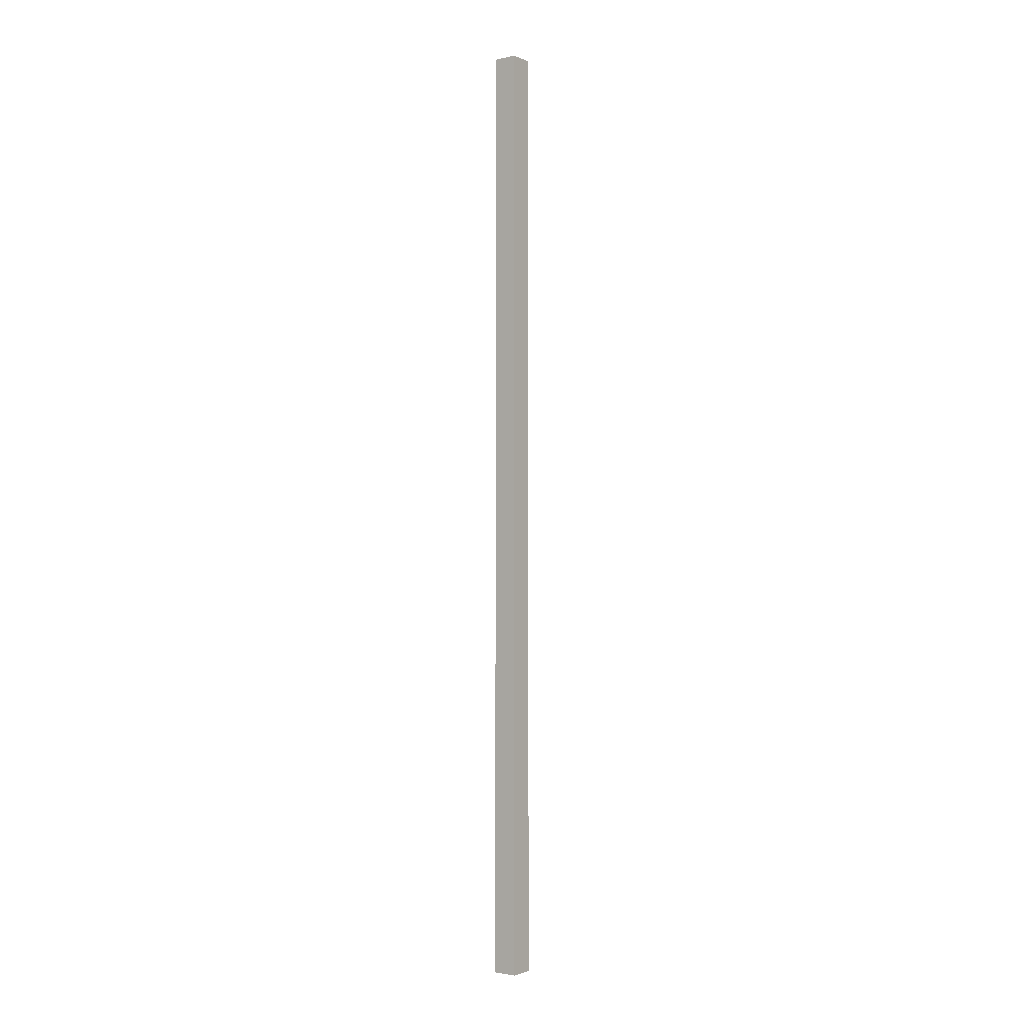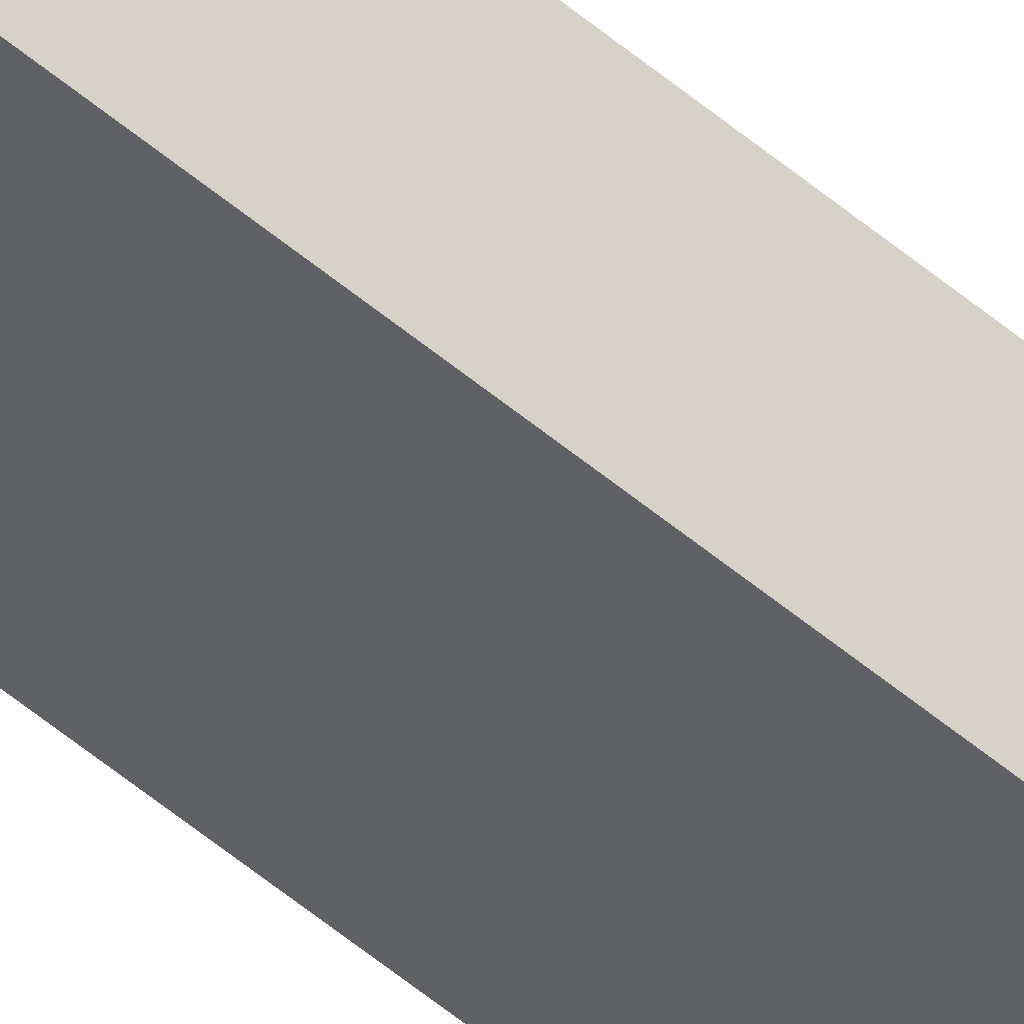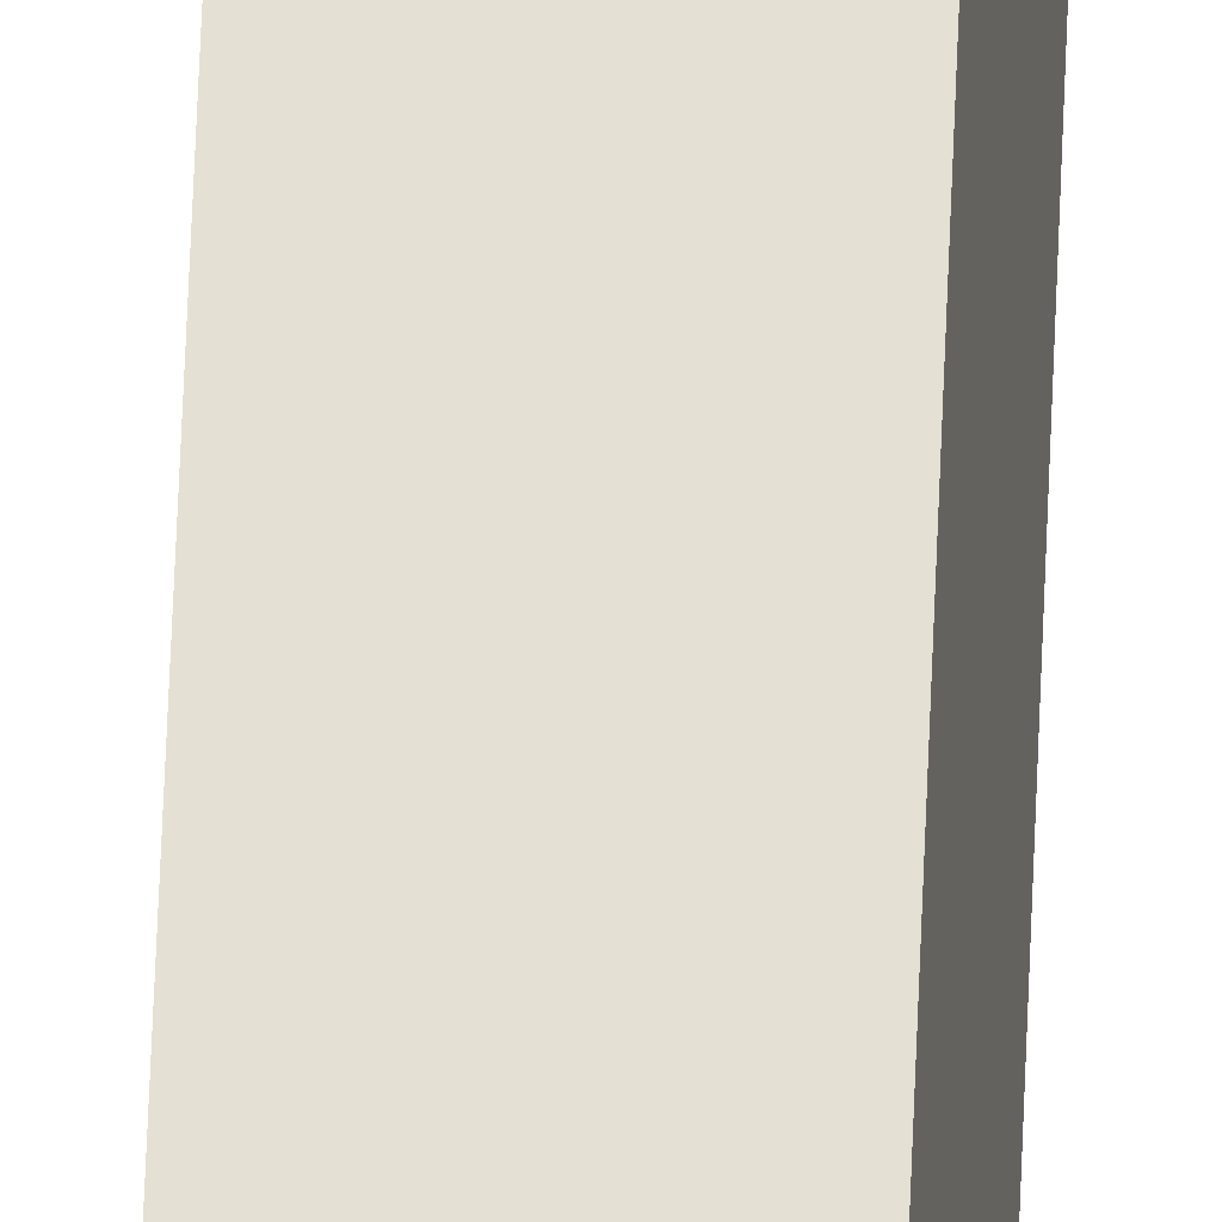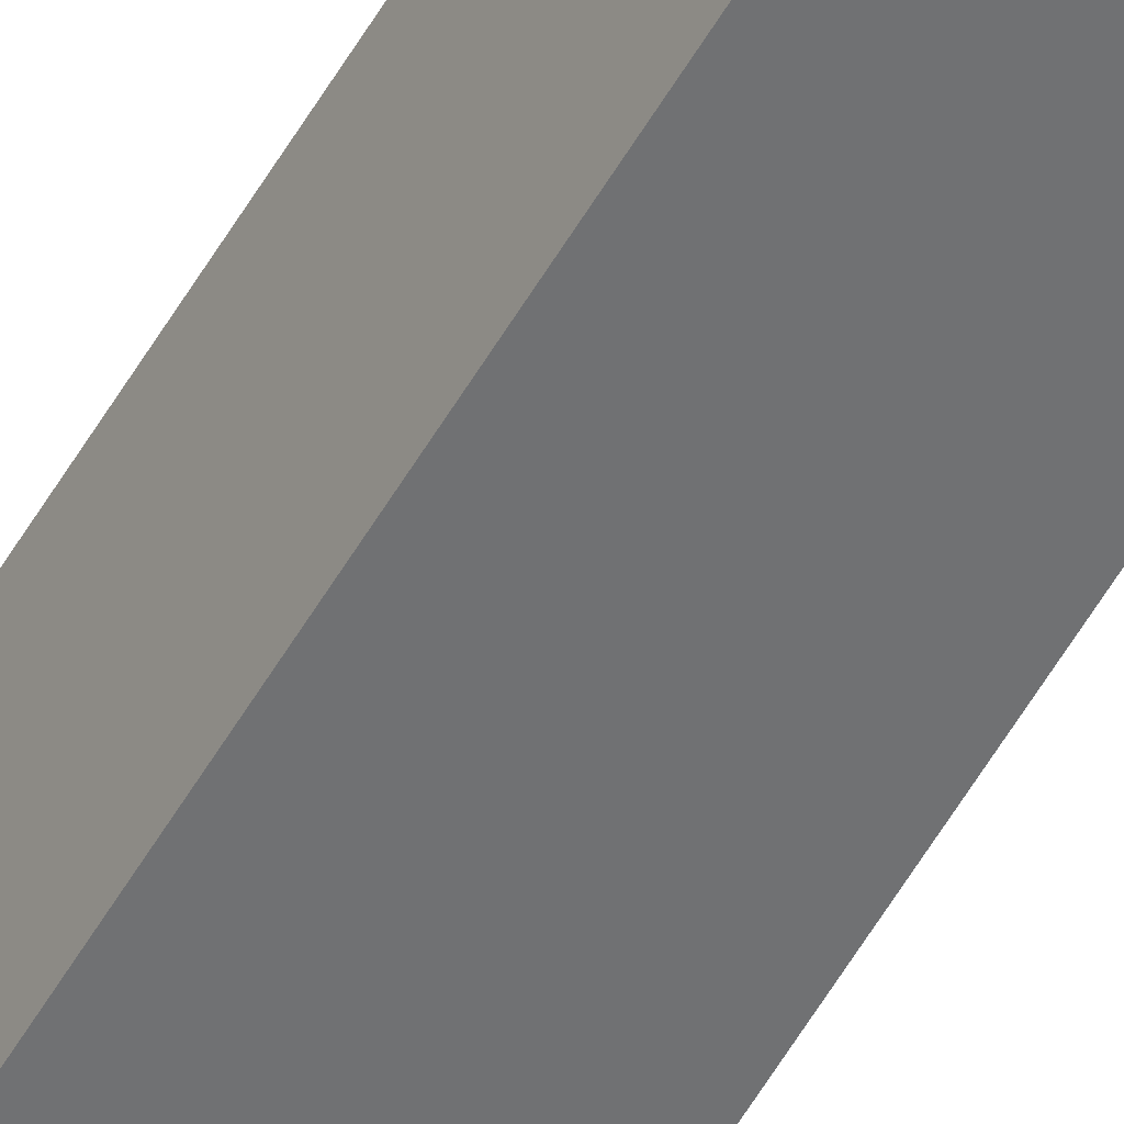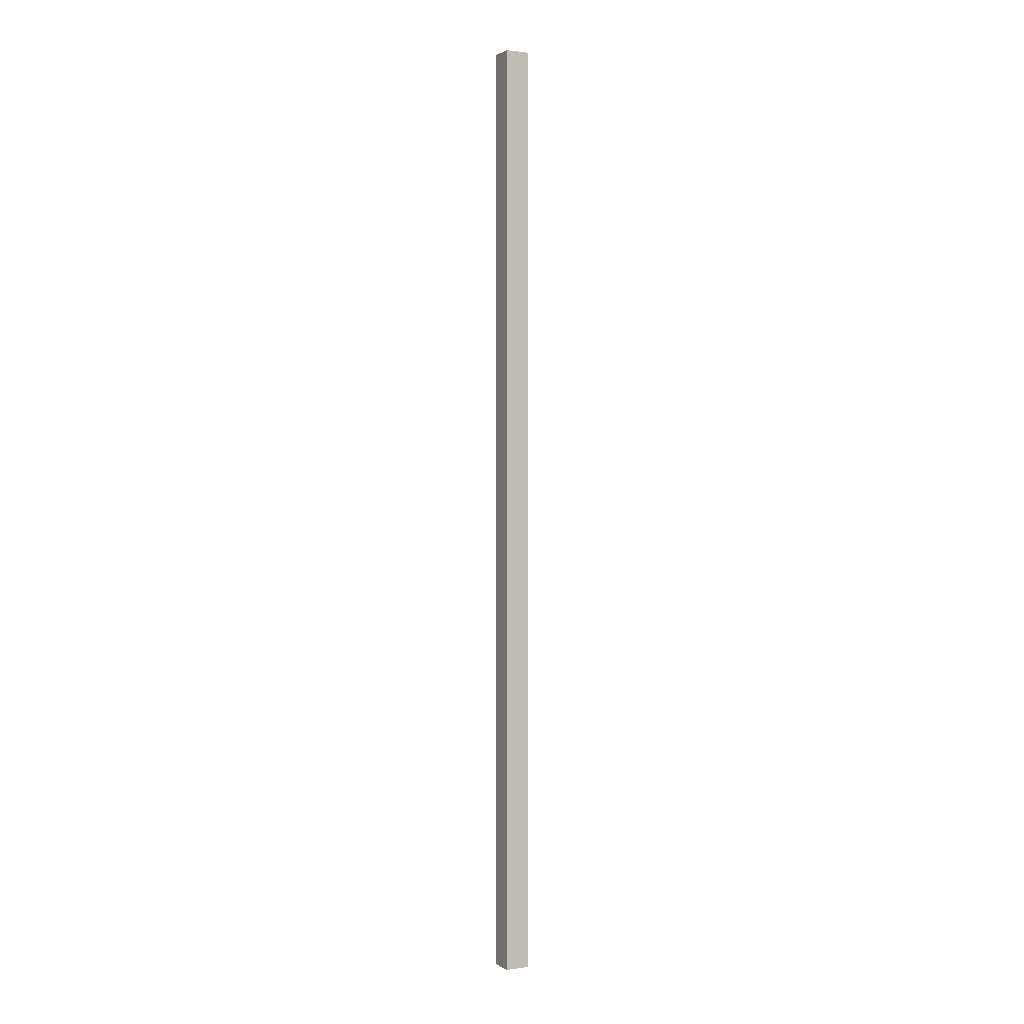
<metadata>
{"format":"obj","ext":"obj","renderer":"f3d","projection":"perspective","resolution":1024,"background":"white","views":[{"elev":-2.0,"azim":134.1,"up":"+Y"},{"elev":-55.3,"azim":48.5,"up":"+Z"},{"elev":60.1,"azim":-177.8,"up":"+Z"},{"elev":-58.7,"azim":149.6,"up":"+Z"},{"elev":1.1,"azim":160.0,"up":"+Y"}]}
</metadata>
<code>
v  0.029 -1.335e-17 0.218
v  0.252 8.615 0.188
v  0.029 8.615 0.218
v  0.252 -1.151e-17 0.188
v  0.223 8.615 -0.03
v  0.223 1.837e-18 -0.03
v  0 8.615 5.275e-16
v  0 0 0
g defaultobject
f 1 2 3
f 2 1 4
f 4 5 2
f 5 4 6
f 6 7 5
f 7 6 8
f 8 3 7
f 3 8 1

</code>
